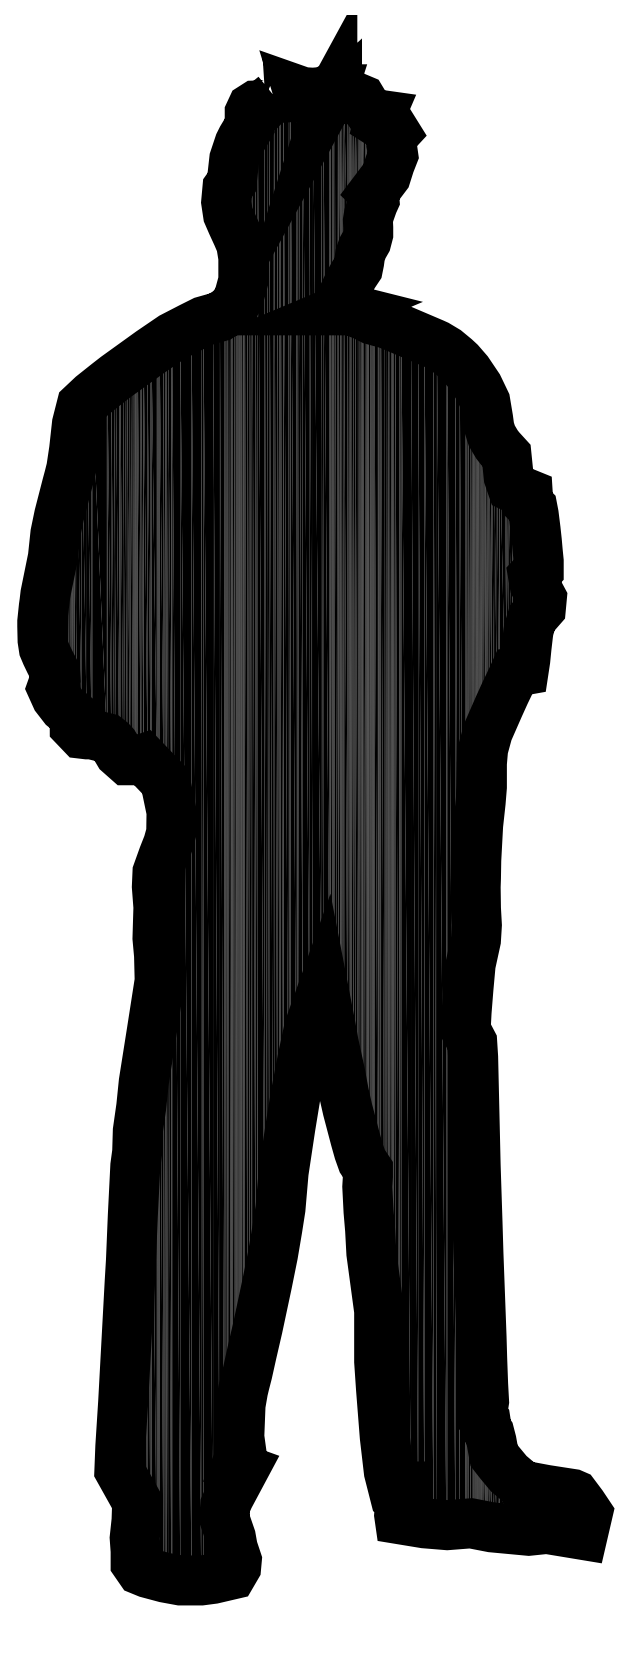
<metadata>
{"format":"dxf","ext":"dxf","renderer":"ezdxf+matplotlib","layout":"modelspace","background":"white","min_lineweight":24,"dpi":150}
</metadata>
<code>
0
SECTION
2
ENTITIES
0
POLYLINE
8
0
66
     1
10
0
20
0
30
0
70
     1
0
VERTEX
8
0
10
151.9
20
134.8
30
0
0
VERTEX
8
0
10
151.3
20
134.3
30
0
0
VERTEX
8
0
10
150.7
20
133.7
30
0
0
VERTEX
8
0
10
149.6
20
133.6
30
0
0
VERTEX
8
0
10
149.2
20
133.4
30
0
0
VERTEX
8
0
10
148.9
20
132.7
30
0
0
VERTEX
8
0
10
148.9
20
131.1
30
0
0
VERTEX
8
0
10
148.9
20
131.1
30
0
0
VERTEX
8
0
10
147.9
20
129.5
30
0
0
VERTEX
8
0
10
147.6
20
128.9
30
0
0
VERTEX
8
0
10
146.9
20
127
30
0
0
VERTEX
8
0
10
146.9
20
127
30
0
0
VERTEX
8
0
10
146.6
20
124.1
30
0
0
VERTEX
8
0
10
146.1
20
123.4
30
0
0
VERTEX
8
0
10
145.9
20
121.7
30
0
0
VERTEX
8
0
10
146.2
20
120.1
30
0
0
VERTEX
8
0
10
146.7
20
119
30
0
0
VERTEX
8
0
10
147.3
20
117.5
30
0
0
VERTEX
8
0
10
147.8
20
116.4
30
0
0
VERTEX
8
0
10
148.1
20
114.8
30
0
0
VERTEX
8
0
10
148.1
20
111.9
30
0
0
VERTEX
8
0
10
147.5
20
109.6
30
0
0
VERTEX
8
0
10
146.6
20
108.4
30
0
0
VERTEX
8
0
10
145.2
20
107.5
30
0
0
VERTEX
8
0
10
143.1
20
106.9
30
0
0
VERTEX
8
0
10
141.6
20
106.1
30
0
0
VERTEX
8
0
10
139.2
20
104.9
30
0
0
VERTEX
8
0
10
136.6
20
103.1
30
0
0
VERTEX
8
0
10
134.5
20
101.6
30
0
0
VERTEX
8
0
10
132.3
20
99.99
30
0
0
VERTEX
8
0
10
131.2
20
99.18
30
0
0
VERTEX
8
0
10
129.3
20
97.67
30
0
0
VERTEX
8
0
10
128
20
96.43
30
0
0
VERTEX
8
0
10
127.4
20
94.14
30
0
0
VERTEX
8
0
10
127.1
20
90.97
30
0
0
VERTEX
8
0
10
126.9
20
89.96
30
0
0
VERTEX
8
0
10
126.7
20
88.64
30
0
0
VERTEX
8
0
10
126.5
20
87.56
30
0
0
VERTEX
8
0
10
126.2
20
86.55
30
0
0
VERTEX
8
0
10
125.2
20
82.8
30
0
0
VERTEX
8
0
10
124.8
20
80.55
30
0
0
VERTEX
8
0
10
124.4
20
77.61
30
0
0
VERTEX
8
0
10
123.9
20
74.93
30
0
0
VERTEX
8
0
10
123.5
20
73.04
30
0
0
VERTEX
8
0
10
123.4
20
72.03
30
0
0
VERTEX
8
0
10
123.3
20
71.49
30
0
0
VERTEX
8
0
10
123.1
20
69.63
30
0
0
VERTEX
8
0
10
123.1
20
69.05
30
0
0
VERTEX
8
0
10
123.2
20
67.3
30
0
0
VERTEX
8
0
10
123.3
20
66.3
30
0
0
VERTEX
8
0
10
123.6
20
65.56
30
0
0
VERTEX
8
0
10
124.1
20
64.59
30
0
0
VERTEX
8
0
10
124.7
20
63.39
30
0
0
VERTEX
8
0
10
124.8
20
62.62
30
0
0
VERTEX
8
0
10
124.3
20
61.42
30
0
0
VERTEX
8
0
10
124.9
20
60.22
30
0
0
VERTEX
8
0
10
125.8
20
59.02
30
0
0
VERTEX
8
0
10
126.9
20
58.16
30
0
0
VERTEX
8
0
10
127.2
20
57.37
30
0
0
VERTEX
8
0
10
127.2
20
56.61
30
0
0
VERTEX
8
0
10
128
20
55.72
30
0
0
VERTEX
8
0
10
128.7
20
55.65
30
0
0
VERTEX
8
0
10
129.3
20
55.65
30
0
0
VERTEX
8
0
10
131.1
20
55.18
30
0
0
VERTEX
8
0
10
131.7
20
54.76
30
0
0
VERTEX
8
0
10
132
20
54.37
30
0
0
VERTEX
8
0
10
132.7
20
53.32
30
0
0
VERTEX
8
0
10
133.7
20
52.43
30
0
0
VERTEX
8
0
10
134.7
20
52.43
30
0
0
VERTEX
8
0
10
135.3
20
52.51
30
0
0
VERTEX
8
0
10
135.7
20
52.63
30
0
0
VERTEX
8
0
10
138.4
20
49.8
30
0
0
VERTEX
8
0
10
138.5
20
49.02
30
0
0
VERTEX
8
0
10
139.2
20
46.04
30
0
0
VERTEX
8
0
10
139.1
20
43.45
30
0
0
VERTEX
8
0
10
138.7
20
42.05
30
0
0
VERTEX
8
0
10
138.2
20
40.58
30
0
0
VERTEX
8
0
10
137.4
20
38.53
30
0
0
VERTEX
8
0
10
137.3
20
36.75
30
0
0
VERTEX
8
0
10
137.5
20
34.19
30
0
0
VERTEX
8
0
10
137.4
20
30.36
30
0
0
VERTEX
8
0
10
137.6
20
28.23
30
0
0
VERTEX
8
0
10
137.7
20
25.09
30
0
0
VERTEX
8
0
10
136.7
20
18.63
30
0
0
VERTEX
8
0
10
135.7
20
12.51
30
0
0
VERTEX
8
0
10
135.4
20
9.447
30
0
0
VERTEX
8
0
10
135
20
6.464
30
0
0
VERTEX
8
0
10
134.9
20
3.832
30
0
0
VERTEX
8
0
10
134.7
20
2.128
30
0
0
VERTEX
8
0
10
134.4
20
-4.069
30
0
0
VERTEX
8
0
10
134.1
20
-9.645
30
0
0
VERTEX
8
0
10
134
20
-12.24
30
0
0
VERTEX
8
0
10
133.6
20
-18.59
30
0
0
VERTEX
8
0
10
133.4
20
-22.89
30
0
0
VERTEX
8
0
10
133.2
20
-27.23
30
0
0
VERTEX
8
0
10
132.8
20
-32.69
30
0
0
VERTEX
8
0
10
132.7
20
-35.63
30
0
0
VERTEX
8
0
10
134.9
20
-39.58
30
0
0
VERTEX
8
0
10
134.8
20
-41.87
30
0
0
VERTEX
8
0
10
134.6
20
-44.03
30
0
0
VERTEX
8
0
10
134.7
20
-45.66
30
0
0
VERTEX
8
0
10
134.7
20
-47.13
30
0
0
VERTEX
8
0
10
135.3
20
-48.02
30
0
0
VERTEX
8
0
10
136.2
20
-48.37
30
0
0
VERTEX
8
0
10
138.4
20
-48.95
30
0
0
VERTEX
8
0
10
140.3
20
-49.3
30
0
0
VERTEX
8
0
10
142.8
20
-49.3
30
0
0
VERTEX
8
0
10
144.3
20
-49.11
30
0
0
VERTEX
8
0
10
146.6
20
-48.57
30
0
0
VERTEX
8
0
10
147.2
20
-47.64
30
0
0
VERTEX
8
0
10
147.3
20
-46.78
30
0
0
VERTEX
8
0
10
146.8
20
-45.27
30
0
0
VERTEX
8
0
10
146.5
20
-43.96
30
0
0
VERTEX
8
0
10
145.7
20
-41.59
30
0
0
VERTEX
8
0
10
145.8
20
-40.01
30
0
0
VERTEX
8
0
10
146.3
20
-38.96
30
0
0
VERTEX
8
0
10
148.1
20
-35.55
30
0
0
VERTEX
8
0
10
147.1
20
-35.21
30
0
0
VERTEX
8
0
10
147.8
20
-33.46
30
0
0
VERTEX
8
0
10
147.6
20
-31.49
30
0
0
VERTEX
8
0
10
147.7
20
-27.54
30
0
0
VERTEX
8
0
10
148
20
-25.76
30
0
0
VERTEX
8
0
10
148.2
20
-24.94
30
0
0
VERTEX
8
0
10
148.6
20
-23.59
30
0
0
VERTEX
8
0
10
149.1
20
-21.15
30
0
0
VERTEX
8
0
10
149.9
20
-17.97
30
0
0
VERTEX
8
0
10
151
20
-12.51
30
0
0
VERTEX
8
0
10
151.8
20
-8.871
30
0
0
VERTEX
8
0
10
152.3
20
-5.657
30
0
0
VERTEX
8
0
10
152.7
20
-3.178
30
0
0
VERTEX
8
0
10
153.1
20
1.315
30
0
0
VERTEX
8
0
10
153.9
20
6.969
30
0
0
VERTEX
8
0
10
154.6
20
11.23
30
0
0
VERTEX
8
0
10
155.4
20
15.49
30
0
0
VERTEX
8
0
10
156.2
20
19.28
30
0
0
VERTEX
8
0
10
158
20
24.16
30
0
0
VERTEX
8
0
10
158.9
20
19.36
30
0
0
VERTEX
8
0
10
159.3
20
17.39
30
0
0
VERTEX
8
0
10
160.1
20
13.48
30
0
0
VERTEX
8
0
10
160.5
20
11.15
30
0
0
VERTEX
8
0
10
161
20
9.098
30
0
0
VERTEX
8
0
10
161.5
20
7.162
30
0
0
VERTEX
8
0
10
162
20
5.419
30
0
0
VERTEX
8
0
10
162.4
20
3.909
30
0
0
VERTEX
8
0
10
162.8
20
2.709
30
0
0
VERTEX
8
0
10
163.5
20
1.664
30
0
0
VERTEX
8
0
10
163.5
20
0.8304
30
0
0
VERTEX
8
0
10
163.5
20
0.07544
30
0
0
VERTEX
8
0
10
163.4
20
-0.4671
30
0
0
VERTEX
8
0
10
163.6
20
-3.526
30
0
0
VERTEX
8
0
10
163.8
20
-5.812
30
0
0
VERTEX
8
0
10
164
20
-8.716
30
0
0
VERTEX
8
0
10
164.9
20
-15.88
30
0
0
VERTEX
8
0
10
164.9
20
-22.15
30
0
0
VERTEX
8
0
10
165.2
20
-25.56
30
0
0
VERTEX
8
0
10
165.6
20
-31.49
30
0
0
VERTEX
8
0
10
166.1
20
-35.82
30
0
0
VERTEX
8
0
10
166.6
20
-37.65
30
0
0
VERTEX
8
0
10
167.7
20
-37.65
30
0
0
VERTEX
8
0
10
167.5
20
-39.47
30
0
0
VERTEX
8
0
10
167.4
20
-41.17
30
0
0
VERTEX
8
0
10
167.5
20
-41.71
30
0
0
VERTEX
8
0
10
170.5
20
-42.22
30
0
0
VERTEX
8
0
10
173.4
20
-42.45
30
0
0
VERTEX
8
0
10
176.3
20
-42.22
30
0
0
VERTEX
8
0
10
178.9
20
-42.72
30
0
0
VERTEX
8
0
10
183.5
20
-43.14
30
0
0
VERTEX
8
0
10
185.7
20
-42.91
30
0
0
VERTEX
8
0
10
190.2
20
-43.65
30
0
0
VERTEX
8
0
10
190.8
20
-40.98
30
0
0
VERTEX
8
0
10
190.1
20
-39.93
30
0
0
VERTEX
8
0
10
189.2
20
-38.69
30
0
0
VERTEX
8
0
10
188.9
20
-38.57
30
0
0
VERTEX
8
0
10
185.6
20
-38.07
30
0
0
VERTEX
8
0
10
182.7
20
-37.53
30
0
0
VERTEX
8
0
10
181
20
-36.06
30
0
0
VERTEX
8
0
10
179.9
20
-34.7
30
0
0
VERTEX
8
0
10
179.2
20
-33.81
30
0
0
VERTEX
8
0
10
178.9
20
-32.07
30
0
0
VERTEX
8
0
10
178.6
20
-31.02
30
0
0
VERTEX
8
0
10
178.3
20
-30.56
30
0
0
VERTEX
8
0
10
178.1
20
-29.55
30
0
0
VERTEX
8
0
10
177.7
20
-29.09
30
0
0
VERTEX
8
0
10
177.7
20
-28.58
30
0
0
VERTEX
8
0
10
177.9
20
-27.11
30
0
0
VERTEX
8
0
10
177.8
20
-24.98
30
0
0
VERTEX
8
0
10
177.7
20
-21.84
30
0
0
VERTEX
8
0
10
177.6
20
-19.13
30
0
0
VERTEX
8
0
10
177.5
20
-15.96
30
0
0
VERTEX
8
0
10
177.4
20
-12.47
30
0
0
VERTEX
8
0
10
177.2
20
-8.755
30
0
0
VERTEX
8
0
10
177.1
20
-4.921
30
0
0
VERTEX
8
0
10
176.9
20
2.166
30
0
0
VERTEX
8
0
10
176.7
20
9.176
30
0
0
VERTEX
8
0
10
176.6
20
14.09
30
0
0
VERTEX
8
0
10
176.6
20
15.6
30
0
0
VERTEX
8
0
10
176.5
20
17.42
30
0
0
VERTEX
8
0
10
175.6
20
18.97
30
0
0
VERTEX
8
0
10
175.8
20
21.22
30
0
0
VERTEX
8
0
10
176
20
24.12
30
0
0
VERTEX
8
0
10
176.3
20
27.11
30
0
0
VERTEX
8
0
10
176.9
20
30.13
30
0
0
VERTEX
8
0
10
177
20
31.99
30
0
0
VERTEX
8
0
10
176.9
20
34.04
30
0
0
VERTEX
8
0
10
176.9
20
36.71
30
0
0
VERTEX
8
0
10
176.9
20
37.79
30
0
0
VERTEX
8
0
10
177
20
40.04
30
0
0
VERTEX
8
0
10
177.1
20
42.32
30
0
0
VERTEX
8
0
10
177.2
20
44.38
30
0
0
VERTEX
8
0
10
177.5
20
47.2
30
0
0
VERTEX
8
0
10
177.7
20
49.1
30
0
0
VERTEX
8
0
10
177.7
20
52.05
30
0
0
VERTEX
8
0
10
177.8
20
53.83
30
0
0
VERTEX
8
0
10
178.4
20
55.96
30
0
0
VERTEX
8
0
10
179.8
20
59.13
30
0
0
VERTEX
8
0
10
180.5
20
60.76
30
0
0
VERTEX
8
0
10
181.5
20
62.7
30
0
0
VERTEX
8
0
10
181.8
20
63.39
30
0
0
VERTEX
8
0
10
182.9
20
63.59
30
0
0
VERTEX
8
0
10
183
20
64.86
30
0
0
VERTEX
8
0
10
183.2
20
66.41
30
0
0
VERTEX
8
0
10
183.4
20
68.08
30
0
0
VERTEX
8
0
10
183.5
20
68.62
30
0
0
VERTEX
8
0
10
183.9
20
70.05
30
0
0
VERTEX
8
0
10
185
20
71.29
30
0
0
VERTEX
8
0
10
185.1
20
72.53
30
0
0
VERTEX
8
0
10
184.2
20
74.2
30
0
0
VERTEX
8
0
10
184
20
75.32
30
0
0
VERTEX
8
0
10
184.7
20
76.06
30
0
0
VERTEX
8
0
10
184.7
20
77.14
30
0
0
VERTEX
8
0
10
184.6
20
78.3
30
0
0
VERTEX
8
0
10
184.5
20
79.62
30
0
0
VERTEX
8
0
10
184.3
20
81.05
30
0
0
VERTEX
8
0
10
184.1
20
82.91
30
0
0
VERTEX
8
0
10
183.9
20
83.72
30
0
0
VERTEX
8
0
10
183.4
20
84.23
30
0
0
VERTEX
8
0
10
183.4
20
85.47
30
0
0
VERTEX
8
0
10
182.3
20
85.89
30
0
0
VERTEX
8
0
10
181.4
20
86.32
30
0
0
VERTEX
8
0
10
181
20
87.56
30
0
0
VERTEX
8
0
10
180.7
20
90.23
30
0
0
VERTEX
8
0
10
179.9
20
91.12
30
0
0
VERTEX
8
0
10
179.5
20
91.62
30
0
0
VERTEX
8
0
10
178.9
20
92.67
30
0
0
VERTEX
8
0
10
178.6
20
93.64
30
0
0
VERTEX
8
0
10
178.4
20
94.8
30
0
0
VERTEX
8
0
10
178.1
20
96.89
30
0
0
VERTEX
8
0
10
177.2
20
98.75
30
0
0
VERTEX
8
0
10
175.9
20
100.6
30
0
0
VERTEX
8
0
10
174.9
20
101.8
30
0
0
VERTEX
8
0
10
174.4
20
102.3
30
0
0
VERTEX
8
0
10
173.2
20
103.2
30
0
0
VERTEX
8
0
10
172.1
20
103.9
30
0
0
VERTEX
8
0
10
171.7
20
104.1
30
0
0
VERTEX
8
0
10
169.8
20
104.9
30
0
0
VERTEX
8
0
10
168.9
20
105.3
30
0
0
VERTEX
8
0
10
166.9
20
106.1
30
0
0
VERTEX
8
0
10
165.9
20
106.6
30
0
0
VERTEX
8
0
10
164.1
20
107.1
30
0
0
VERTEX
8
0
10
162.9
20
107.7
30
0
0
VERTEX
8
0
10
161.4
20
108.2
30
0
0
VERTEX
8
0
10
160.4
20
108.2
30
0
0
VERTEX
8
0
10
159.8
20
108.2
30
0
0
VERTEX
8
0
10
160.6
20
108.5
30
0
0
VERTEX
8
0
10
160.3
20
108.6
30
0
0
VERTEX
8
0
10
159.9
20
109
30
0
0
VERTEX
8
0
10
160.4
20
110.1
30
0
0
VERTEX
8
0
10
161.2
20
111.7
30
0
0
VERTEX
8
0
10
161.7
20
112.7
30
0
0
VERTEX
8
0
10
162.3
20
113.5
30
0
0
VERTEX
8
0
10
162.4
20
114.2
30
0
0
VERTEX
8
0
10
162.6
20
115.1
30
0
0
VERTEX
8
0
10
162.9
20
116
30
0
0
VERTEX
8
0
10
163.3
20
116.8
30
0
0
VERTEX
8
0
10
163.6
20
117.7
30
0
0
VERTEX
8
0
10
163.6
20
118.5
30
0
0
VERTEX
8
0
10
163.5
20
119.4
30
0
0
VERTEX
8
0
10
163.6
20
120.1
30
0
0
VERTEX
8
0
10
164.1
20
121.5
30
0
0
VERTEX
8
0
10
164.3
20
121.9
30
0
0
VERTEX
8
0
10
164.3
20
122.8
30
0
0
VERTEX
8
0
10
164.2
20
122.9
30
0
0
VERTEX
8
0
10
165.8
20
124.9
30
0
0
VERTEX
8
0
10
166.2
20
126.4
30
0
0
VERTEX
8
0
10
166.7
20
127.5
30
0
0
VERTEX
8
0
10
166.5
20
128.3
30
0
0
VERTEX
8
0
10
166.4
20
128.8
30
0
0
VERTEX
8
0
10
166.4
20
129.7
30
0
0
VERTEX
8
0
10
166.9
20
130.3
30
0
0
VERTEX
8
0
10
166.7
20
130.6
30
0
0
VERTEX
8
0
10
166
20
130.8
30
0
0
VERTEX
8
0
10
164.8
20
131.6
30
0
0
VERTEX
8
0
10
164.8
20
131.9
30
0
0
VERTEX
8
0
10
165.1
20
132.5
30
0
0
VERTEX
8
0
10
164.8
20
132.5
30
0
0
VERTEX
8
0
10
164.3
20
132.5
30
0
0
VERTEX
8
0
10
163.8
20
132.7
30
0
0
VERTEX
8
0
10
163.5
20
133.2
30
0
0
VERTEX
8
0
10
163.2
20
133.5
30
0
0
VERTEX
8
0
10
162.9
20
134
30
0
0
VERTEX
8
0
10
162.7
20
134.4
30
0
0
VERTEX
8
0
10
161.5
20
134.9
30
0
0
VERTEX
8
0
10
161.3
20
134.8
30
0
0
VERTEX
8
0
10
161
20
134.8
30
0
0
VERTEX
8
0
10
160.4
20
134.8
30
0
0
VERTEX
8
0
10
160.2
20
134.5
30
0
0
VERTEX
8
0
10
159.7
20
134.5
30
0
0
VERTEX
8
0
10
159.7
20
134.9
30
0
0
VERTEX
8
0
10
159.4
20
134.6
30
0
0
VERTEX
8
0
10
159.1
20
134.5
30
0
0
VERTEX
8
0
10
159.1
20
135.1
30
0
0
VERTEX
8
0
10
158.9
20
134.7
30
0
0
VERTEX
8
0
10
159.2
20
135.7
30
0
0
VERTEX
8
0
10
158.8
20
135.7
30
0
0
VERTEX
8
0
10
157.7
20
135.3
30
0
0
VERTEX
8
0
10
156.7
20
135.2
30
0
0
VERTEX
8
0
10
156.7
20
135.2
30
0
0
VERTEX
8
0
10
155.5
20
135.3
30
0
0
VERTEX
8
0
10
154.8
20
135.5
30
0
0
VERTEX
8
0
10
155
20
135
30
0
0
VERTEX
8
0
10
153.8
20
135.4
30
0
0
VERTEX
8
0
10
153.9
20
134.9
30
0
0
VERTEX
8
0
10
153.6
20
134.7
30
0
0
VERTEX
8
0
10
153
20
134.6
30
0
0
VERTEX
8
0
10
152.6
20
134.6
30
0
0
SEQEND
8
0
0
INSERT
8
0
2
*U0
10
0
20
0
30
0
0
ENDSEC
0
EOF

</code>
